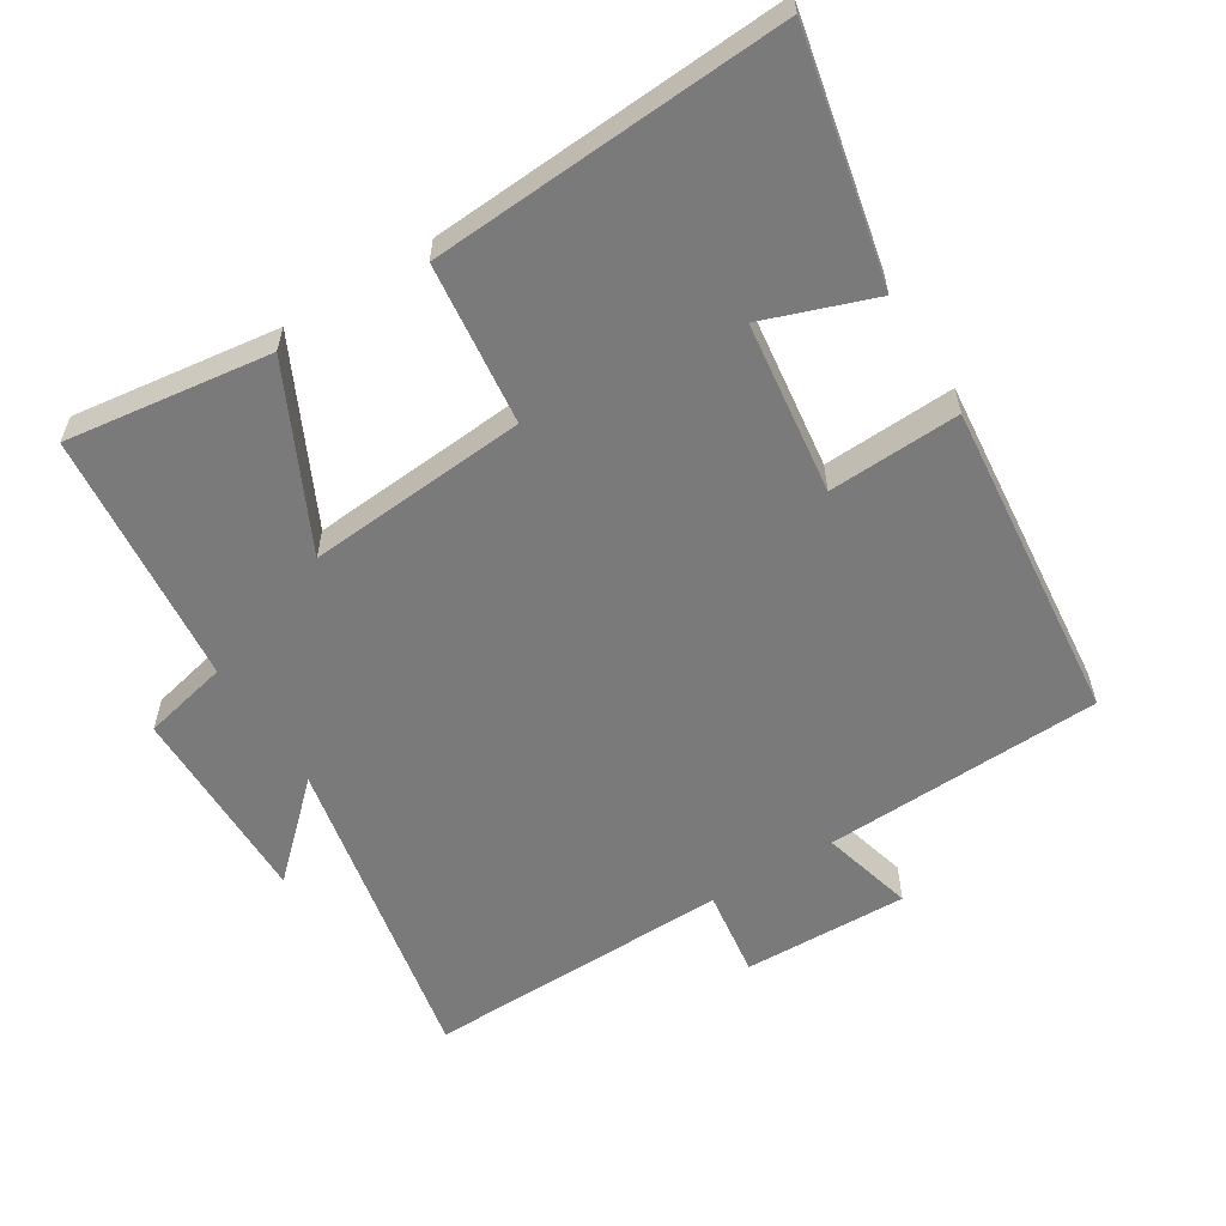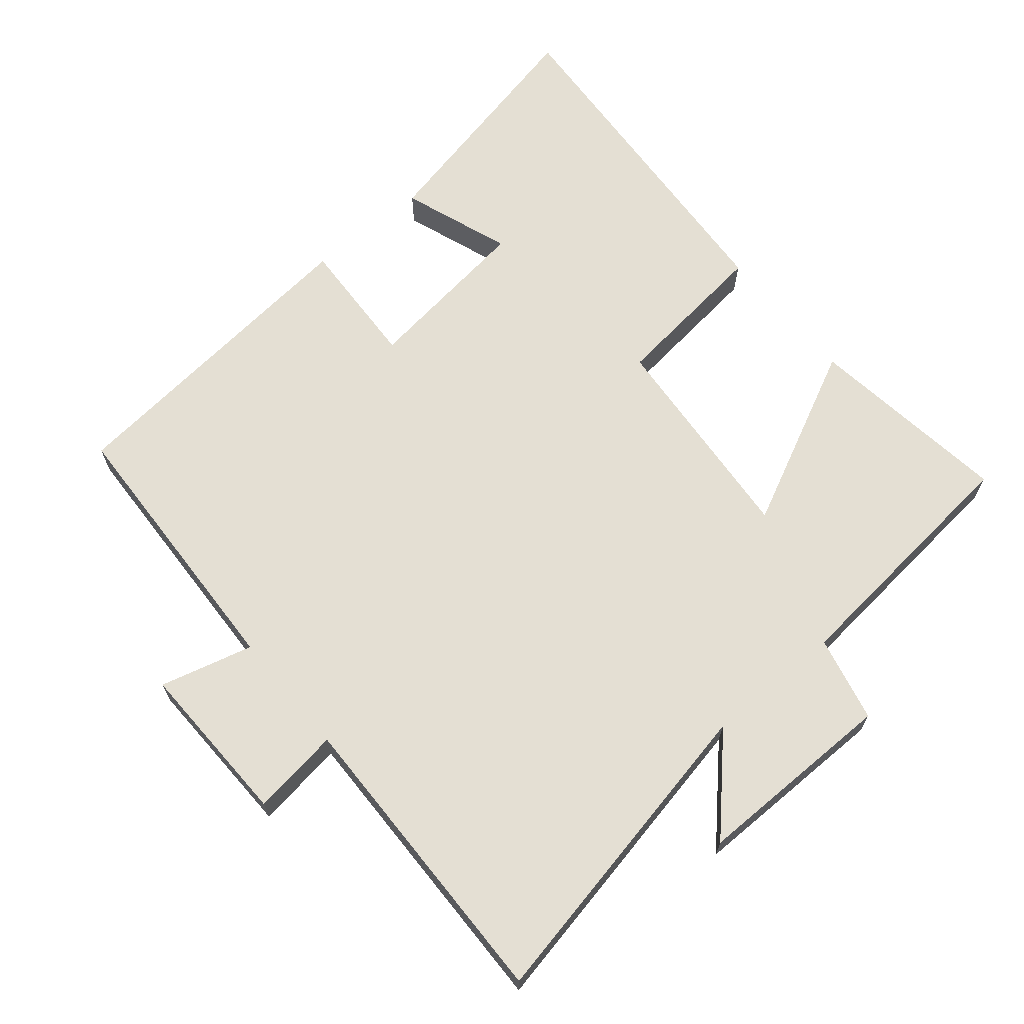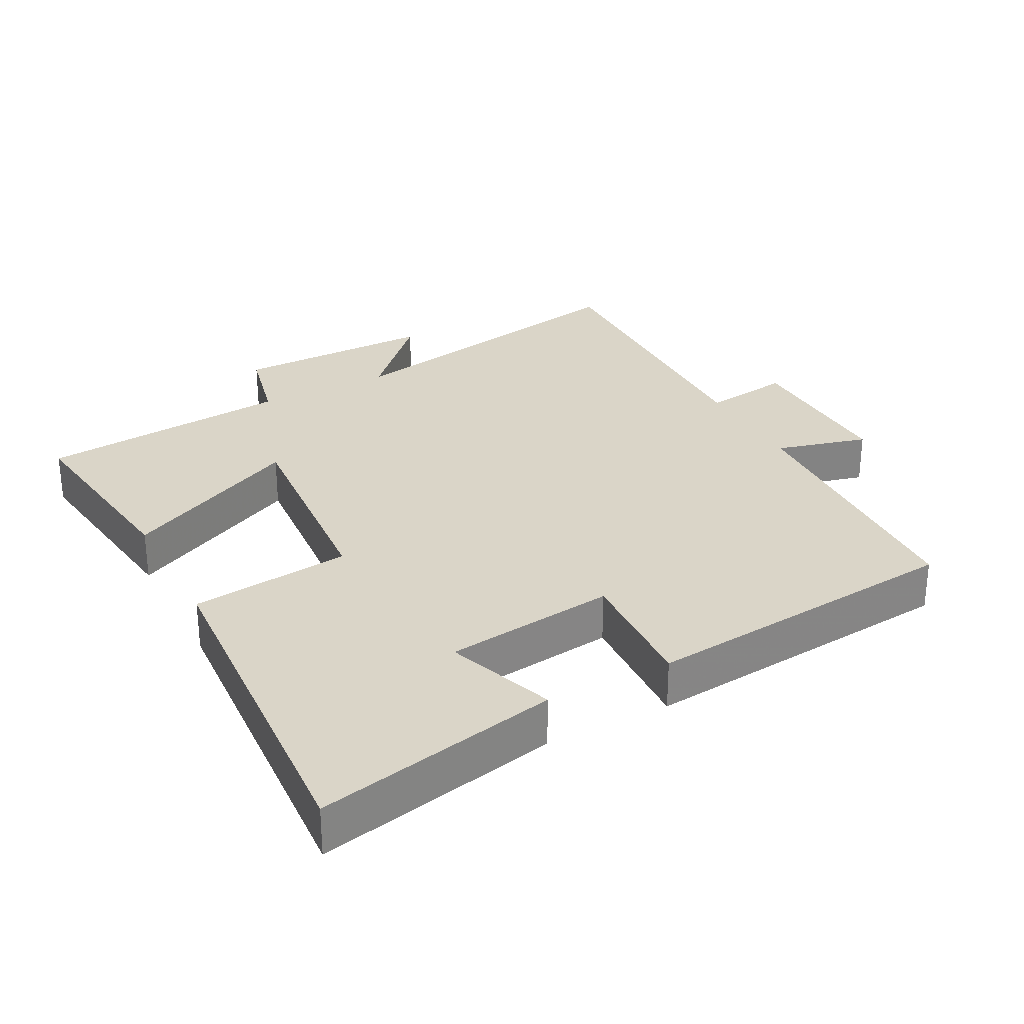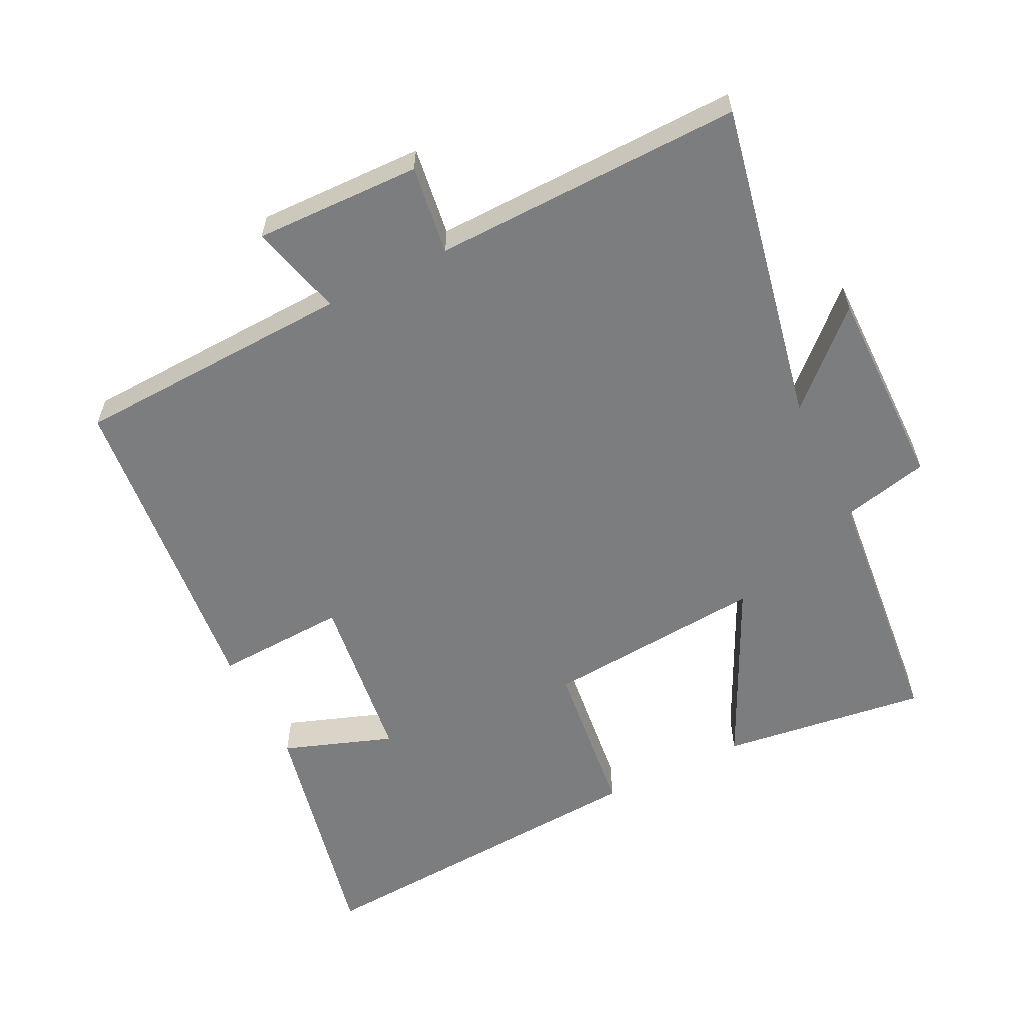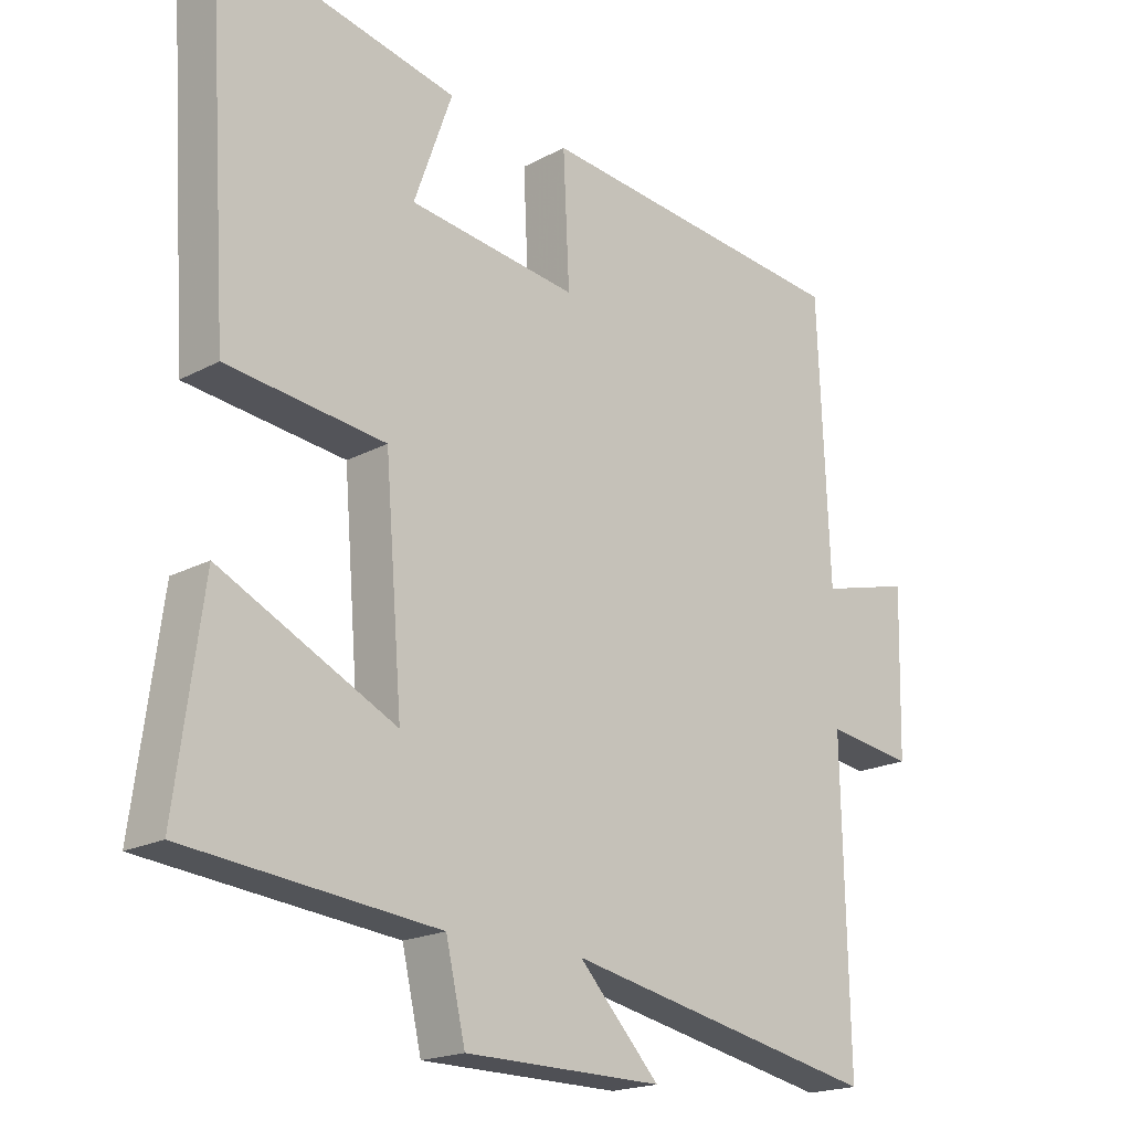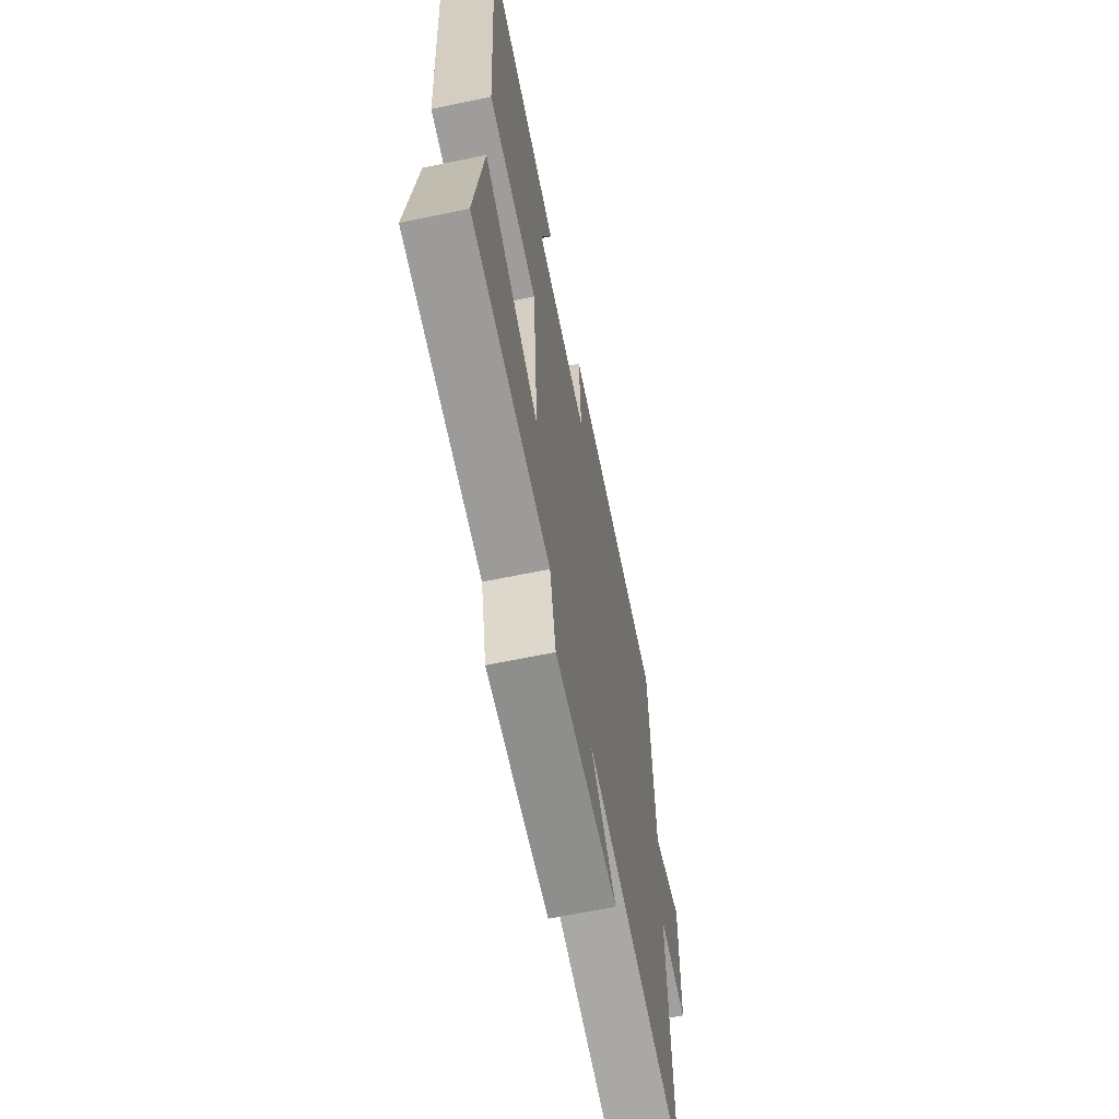
<metadata>
{"format":"obj","ext":"obj","renderer":"f3d","projection":"perspective","resolution":1024,"background":"white","views":[{"elev":-58.1,"azim":-58.2,"up":"+Y"},{"elev":66.8,"azim":140.2,"up":"+Y"},{"elev":29.1,"azim":-27.8,"up":"+Y"},{"elev":-59.0,"azim":116.4,"up":"+Y"},{"elev":-19.2,"azim":-44.8,"up":"+Z"},{"elev":-64.4,"azim":-78.2,"up":"+Z"}]}
</metadata>
<code>
v -0.533 0.07 0.577
v -0.176 0.07 0.5
v -0.233 0.07 0.34
v 0.019 0.07 0.308
v 0.01 0.07 0.5
v 0.483 0.07 0.453
v 0.5 0.07 0.045
v 0.636 0.07 0.081
v 0.63 0.07 -0.161
v 0.5 0.07 -0.143
v 0.509 0.07 -0.594
v 0.038 0.07 -0.5
v 0.159 0.07 -0.628
v -0.137 0.07 -0.626
v -0.166 0.07 -0.5
v -0.54 0.07 -0.463
v -0.5 0.07 -0.163
v -0.238 0.07 -0.29
v -0.264 0.07 0.032
v -0.5 0.07 0.059
v -0.533 0 0.577
v -0.176 0 0.5
v -0.233 0 0.34
v 0.019 0 0.308
v 0.01 0 0.5
v 0.483 0 0.453
v 0.5 0 0.045
v 0.636 0 0.081
v 0.63 0 -0.161
v 0.5 0 -0.143
v 0.509 0 -0.594
v 0.038 0 -0.5
v 0.159 0 -0.628
v -0.137 0 -0.626
v -0.166 0 -0.5
v -0.54 0 -0.463
v -0.5 0 -0.163
v -0.238 0 -0.29
v -0.264 0 0.032
v -0.5 0 0.059
f 19 20 1
f 15 16 17 18
f 15 18 19
f 12 13 14 15
f 12 15 19
f 10 11 12 19
f 7 8 9 10
f 4 5 6 7
f 3 4 7 10
f 1 2 3
f 19 1 3
f 3 10 19
f 21 40 39
f 38 37 36 35
f 39 38 35
f 35 34 33 32
f 39 35 32
f 39 32 31 30
f 30 29 28 27
f 27 26 25 24
f 30 27 24 23
f 23 22 21
f 23 21 39
f 39 30 23
f 1 21 22 2
f 2 22 23 3
f 3 23 24 4
f 4 24 25 5
f 5 25 26 6
f 6 26 27 7
f 7 27 28 8
f 8 28 29 9
f 9 29 30 10
f 10 30 31 11
f 11 31 32 12
f 12 32 33 13
f 13 33 34 14
f 14 34 35 15
f 15 35 36 16
f 16 36 37 17
f 17 37 38 18
f 18 38 39 19
f 19 39 40 20
f 20 40 21 1

</code>
